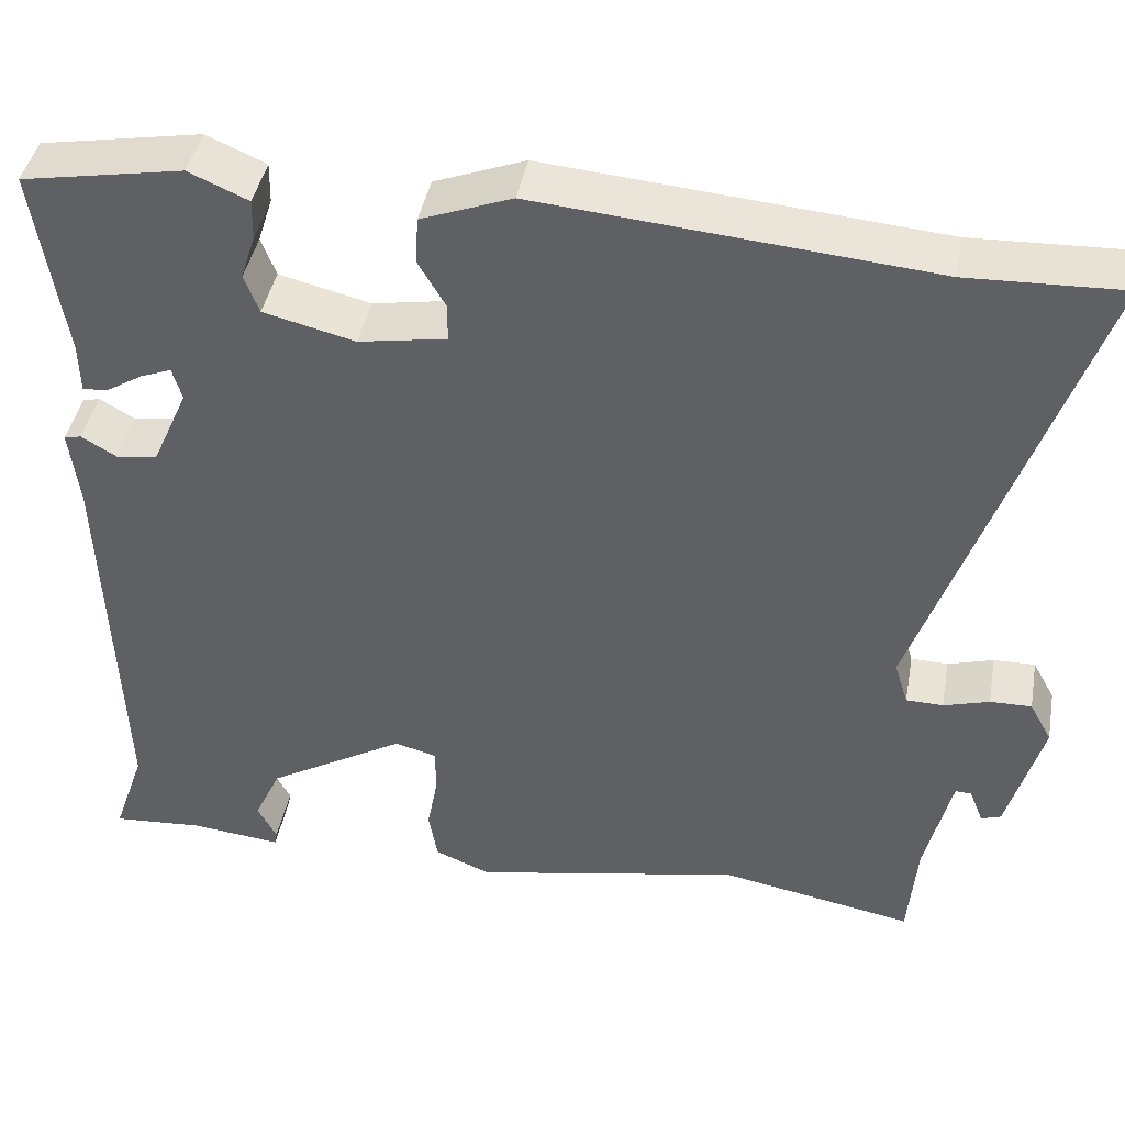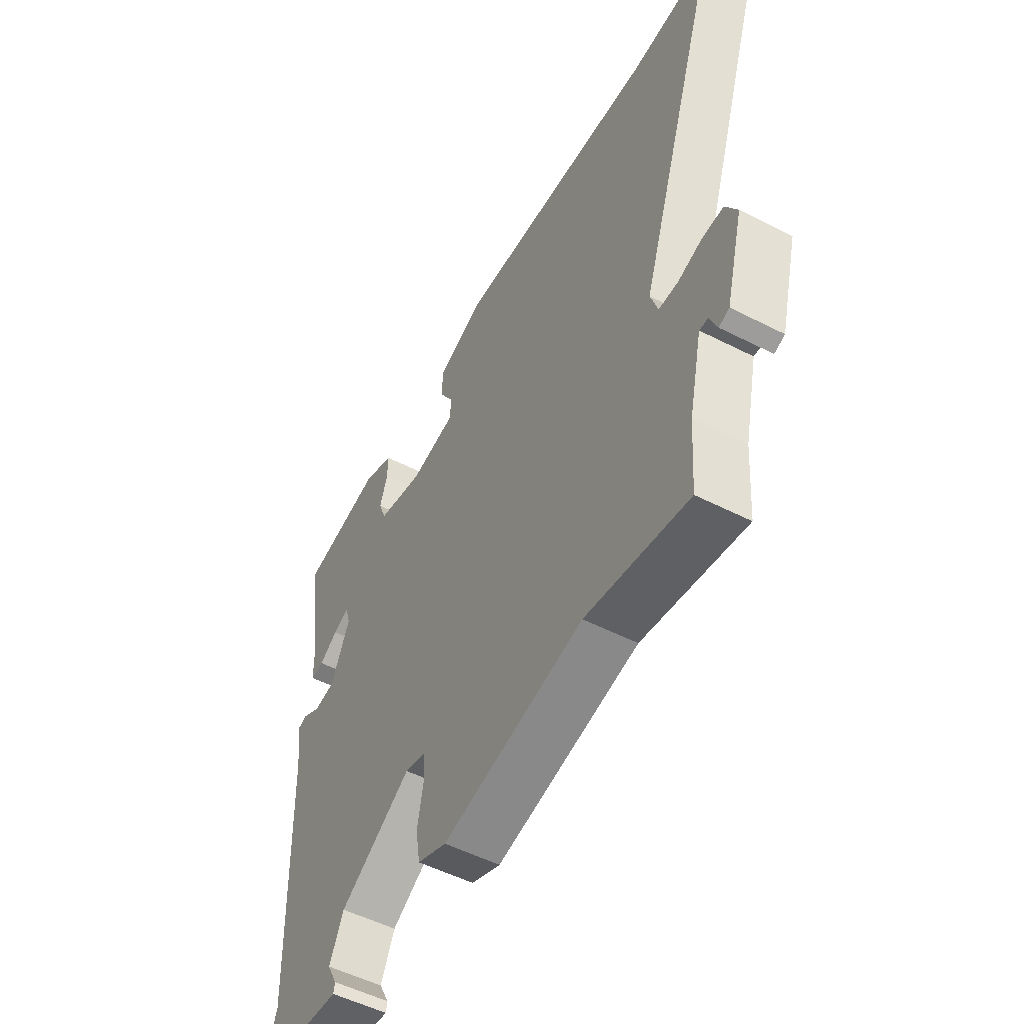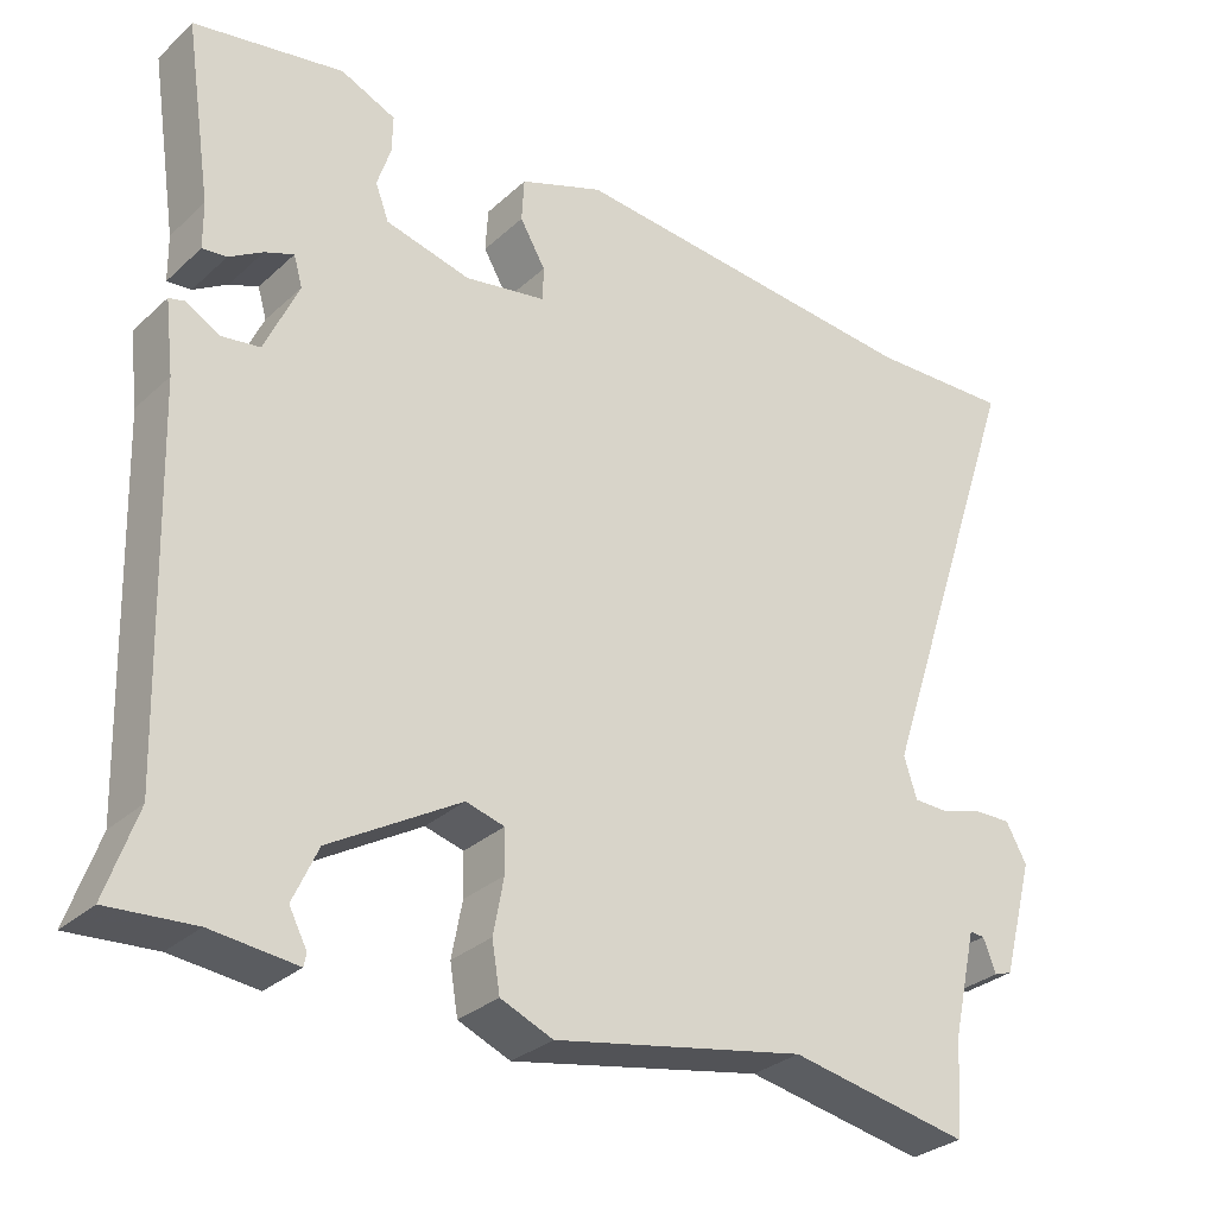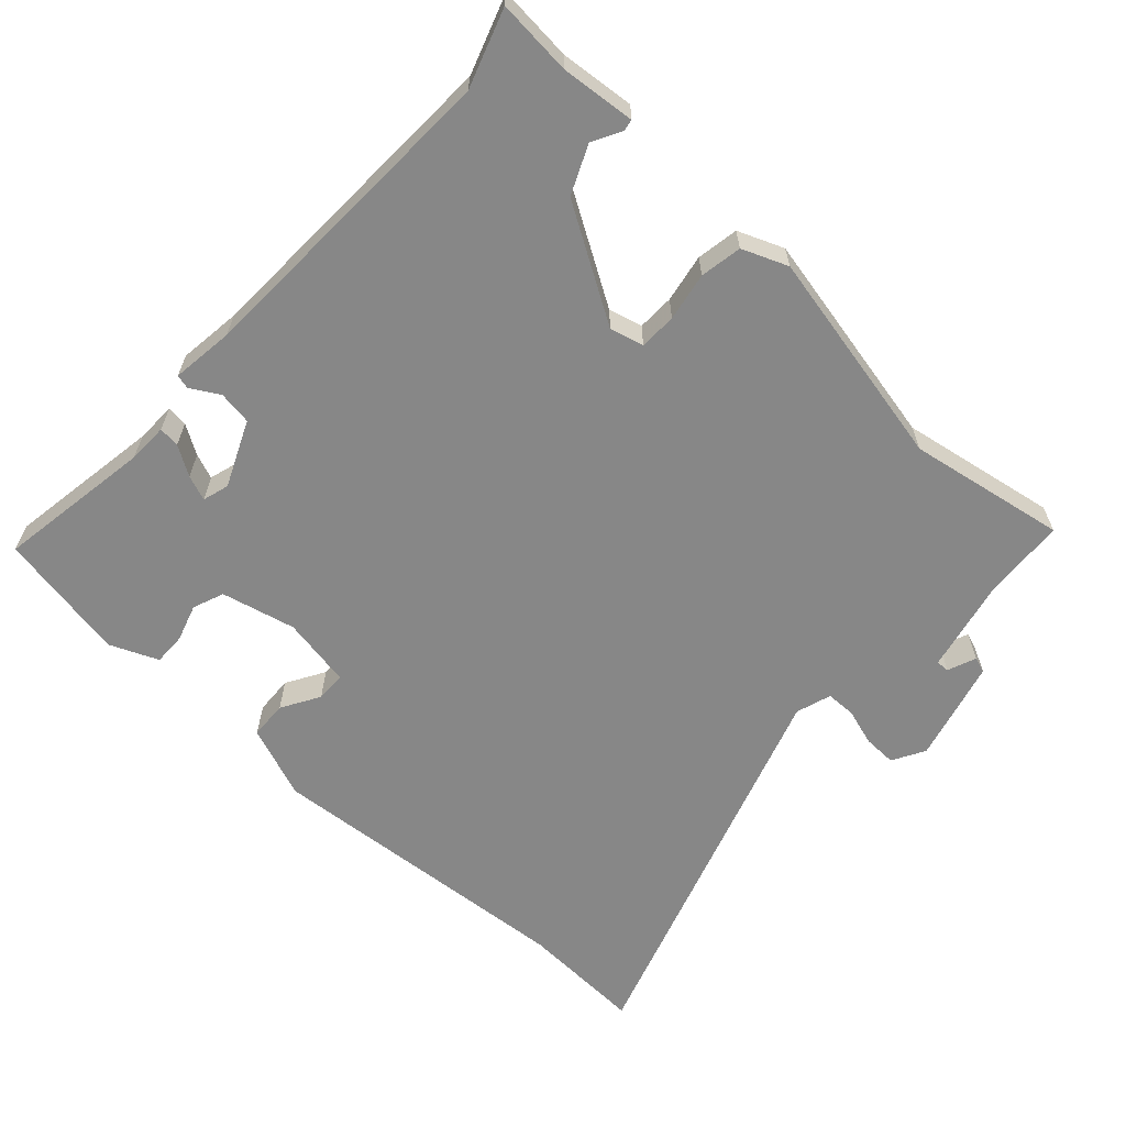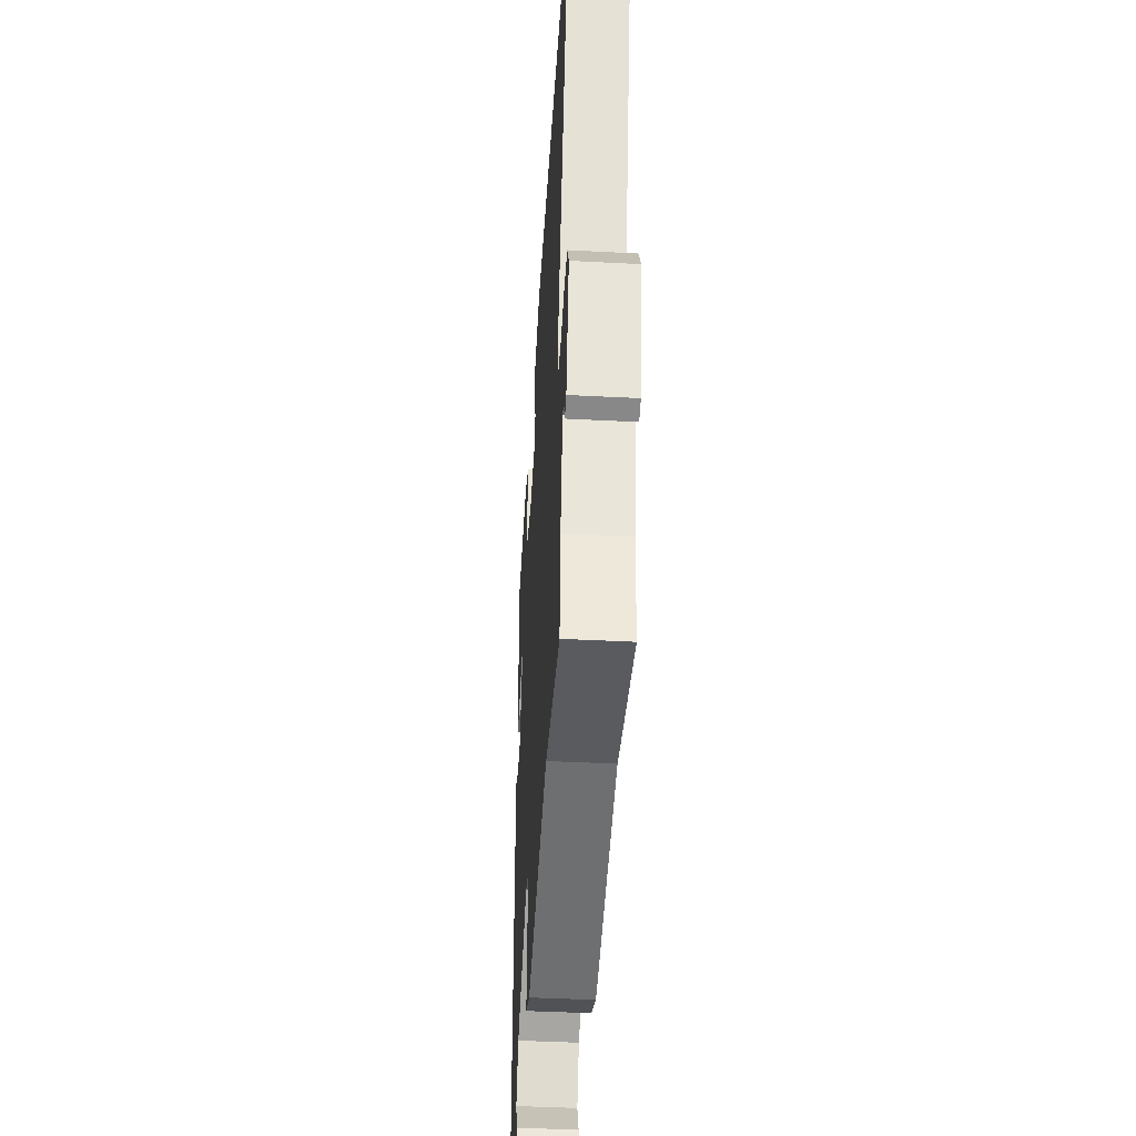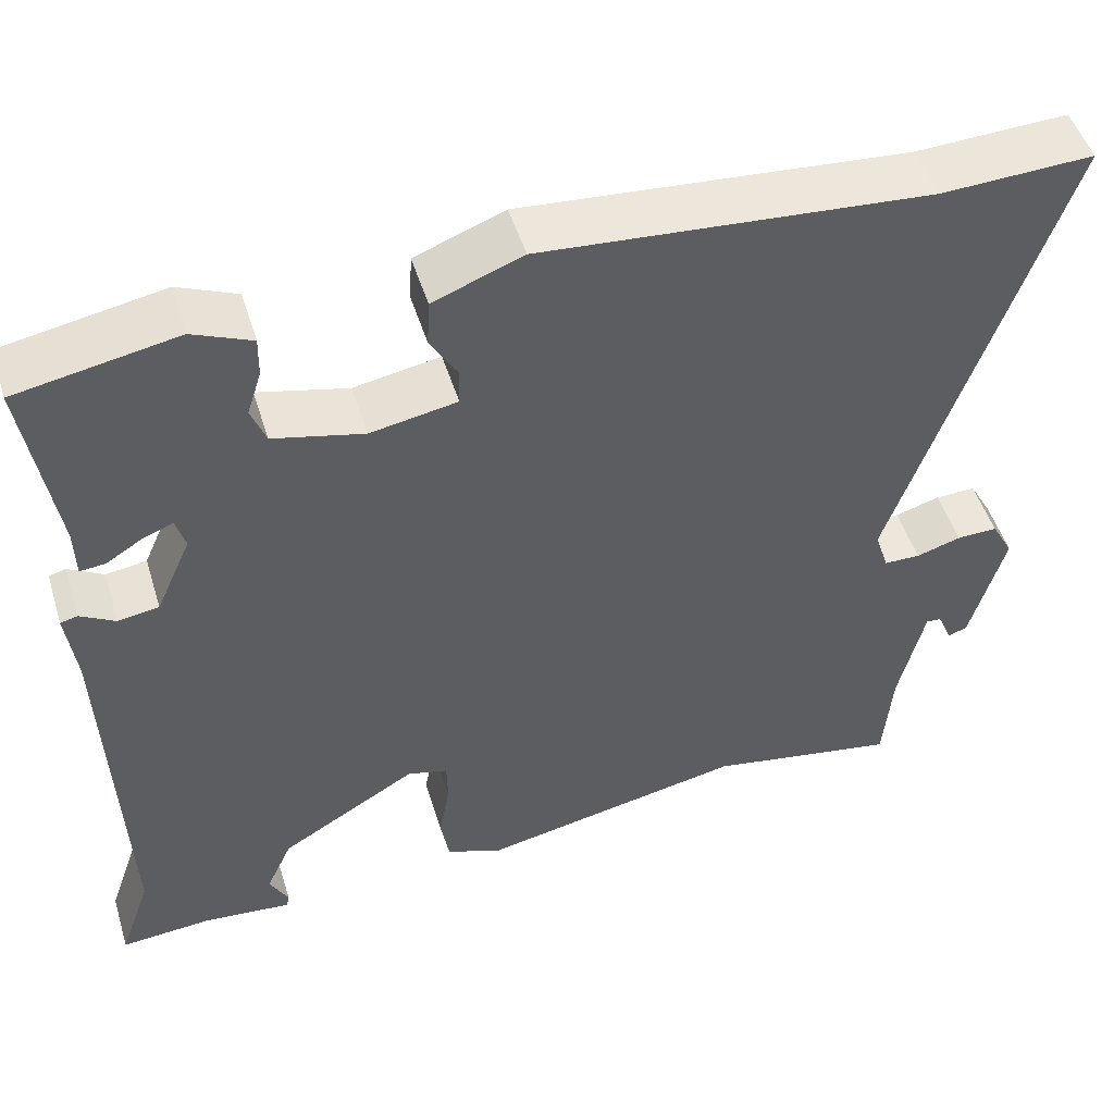
<metadata>
{"format":"obj","ext":"obj","renderer":"f3d","projection":"perspective","resolution":1024,"background":"white","views":[{"elev":42.6,"azim":-169.5,"up":"+Z"},{"elev":-52.9,"azim":-118.7,"up":"+Z"},{"elev":-30.5,"azim":142.1,"up":"+Z"},{"elev":-62.3,"azim":137.0,"up":"+Y"},{"elev":-43.4,"azim":-93.5,"up":"+Z"},{"elev":50.0,"azim":162.9,"up":"+Z"}]}
</metadata>
<code>
v -0.305 0.07 -0.464
v -0.531 0.07 -0.506
v -0.541 0.07 -0.383
v -0.571 0.07 -0.254
v -0.59 0.07 -0.255
v -0.606 0.07 -0.296
v -0.629 0.07 -0.288
v -0.669 0.07 -0.142
v -0.643 0.07 -0.095
v -0.595 0.07 -0.096
v -0.542 0.07 -0.112
v -0.499 0.07 -0.111
v -0.483 0.07 -0.06
v -0.675 0.07 0.507
v -0.496 0.07 0.5
v -0.041 0.07 0.539
v 0.064 0.07 0.499
v 0.067 0.07 0.444
v 0.035 0.07 0.389
v 0.036 0.07 0.346
v 0.138 0.07 0.328
v 0.244 0.07 0.354
v 0.261 0.07 0.399
v 0.244 0.07 0.452
v 0.243 0.07 0.499
v 0.312 0.07 0.529
v 0.499 0.07 0.495
v 0.465 0.07 0.272
v 0.464 0.07 0.214
v 0.434 0.07 0.217
v 0.392 0.07 0.243
v 0.356 0.07 0.257
v 0.345 0.07 0.219
v 0.387 0.07 0.125
v 0.435 0.07 0.118
v 0.476 0.07 0.142
v 0.496 0.07 0.137
v 0.485 0.07 0.047
v 0.47 0.07 -0.413
v 0.508 0.07 -0.523
v 0.401 0.07 -0.515
v 0.295 0.07 -0.526
v 0.292 0.07 -0.51
v 0.314 0.07 -0.468
v 0.283 0.07 -0.4
v 0.121 0.07 -0.304
v 0.073 0.07 -0.317
v 0.072 0.07 -0.37
v 0.085 0.07 -0.439
v 0.075 0.07 -0.499
v 0.01 0.07 -0.526
v -0.305 0 -0.464
v -0.531 0 -0.506
v -0.541 0 -0.383
v -0.571 0 -0.254
v -0.59 0 -0.255
v -0.606 0 -0.296
v -0.629 0 -0.288
v -0.669 0 -0.142
v -0.643 0 -0.095
v -0.595 0 -0.096
v -0.542 0 -0.112
v -0.499 0 -0.111
v -0.483 0 -0.06
v -0.675 0 0.507
v -0.496 0 0.5
v -0.041 0 0.539
v 0.064 0 0.499
v 0.067 0 0.444
v 0.035 0 0.389
v 0.036 0 0.346
v 0.138 0 0.328
v 0.244 0 0.354
v 0.261 0 0.399
v 0.244 0 0.452
v 0.243 0 0.499
v 0.312 0 0.529
v 0.499 0 0.495
v 0.465 0 0.272
v 0.464 0 0.214
v 0.434 0 0.217
v 0.392 0 0.243
v 0.356 0 0.257
v 0.345 0 0.219
v 0.387 0 0.125
v 0.435 0 0.118
v 0.476 0 0.142
v 0.496 0 0.137
v 0.485 0 0.047
v 0.47 0 -0.413
v 0.508 0 -0.523
v 0.401 0 -0.515
v 0.295 0 -0.526
v 0.292 0 -0.51
v 0.314 0 -0.468
v 0.283 0 -0.4
v 0.121 0 -0.304
v 0.073 0 -0.317
v 0.072 0 -0.37
v 0.085 0 -0.439
v 0.075 0 -0.499
v 0.01 0 -0.526
f 50 51 1
f 49 50 1
f 48 49 1
f 1 2 3
f 48 1 3
f 47 48 3
f 46 47 3 4
f 41 42 43 44
f 41 44 45
f 40 41 45
f 39 40 45
f 38 39 45 46
f 37 38 46
f 36 37 46
f 35 36 46
f 28 29 30 31
f 28 31 32
f 27 28 32
f 26 27 32
f 25 26 32
f 24 25 32
f 23 24 32
f 22 23 32 33
f 17 18 19
f 16 17 19
f 15 16 19
f 15 19 20
f 14 15 20
f 13 14 20
f 12 13 20 21
f 9 10 11
f 8 9 11
f 7 8 11
f 6 7 11
f 5 6 11
f 4 5 11 12
f 46 4 12
f 35 46 12
f 34 35 12
f 22 33 34
f 21 22 34
f 12 21 34
f 52 102 101
f 52 101 100
f 52 100 99
f 54 53 52
f 54 52 99
f 54 99 98
f 55 54 98 97
f 95 94 93 92
f 96 95 92
f 96 92 91
f 96 91 90
f 97 96 90 89
f 97 89 88
f 97 88 87
f 97 87 86
f 82 81 80 79
f 83 82 79
f 83 79 78
f 83 78 77
f 83 77 76
f 83 76 75
f 83 75 74
f 84 83 74 73
f 70 69 68
f 70 68 67
f 70 67 66
f 71 70 66
f 71 66 65
f 71 65 64
f 72 71 64 63
f 62 61 60
f 62 60 59
f 62 59 58
f 62 58 57
f 62 57 56
f 63 62 56 55
f 63 55 97
f 63 97 86
f 63 86 85
f 85 84 73
f 85 73 72
f 85 72 63
f 1 52 53 2
f 2 53 54 3
f 3 54 55 4
f 4 55 56 5
f 5 56 57 6
f 6 57 58 7
f 7 58 59 8
f 8 59 60 9
f 9 60 61 10
f 10 61 62 11
f 11 62 63 12
f 12 63 64 13
f 13 64 65 14
f 14 65 66 15
f 15 66 67 16
f 16 67 68 17
f 17 68 69 18
f 18 69 70 19
f 19 70 71 20
f 20 71 72 21
f 21 72 73 22
f 22 73 74 23
f 23 74 75 24
f 24 75 76 25
f 25 76 77 26
f 26 77 78 27
f 27 78 79 28
f 28 79 80 29
f 29 80 81 30
f 30 81 82 31
f 31 82 83 32
f 32 83 84 33
f 33 84 85 34
f 34 85 86 35
f 35 86 87 36
f 36 87 88 37
f 37 88 89 38
f 38 89 90 39
f 39 90 91 40
f 40 91 92 41
f 41 92 93 42
f 42 93 94 43
f 43 94 95 44
f 44 95 96 45
f 45 96 97 46
f 46 97 98 47
f 47 98 99 48
f 48 99 100 49
f 49 100 101 50
f 50 101 102 51
f 51 102 52 1

</code>
